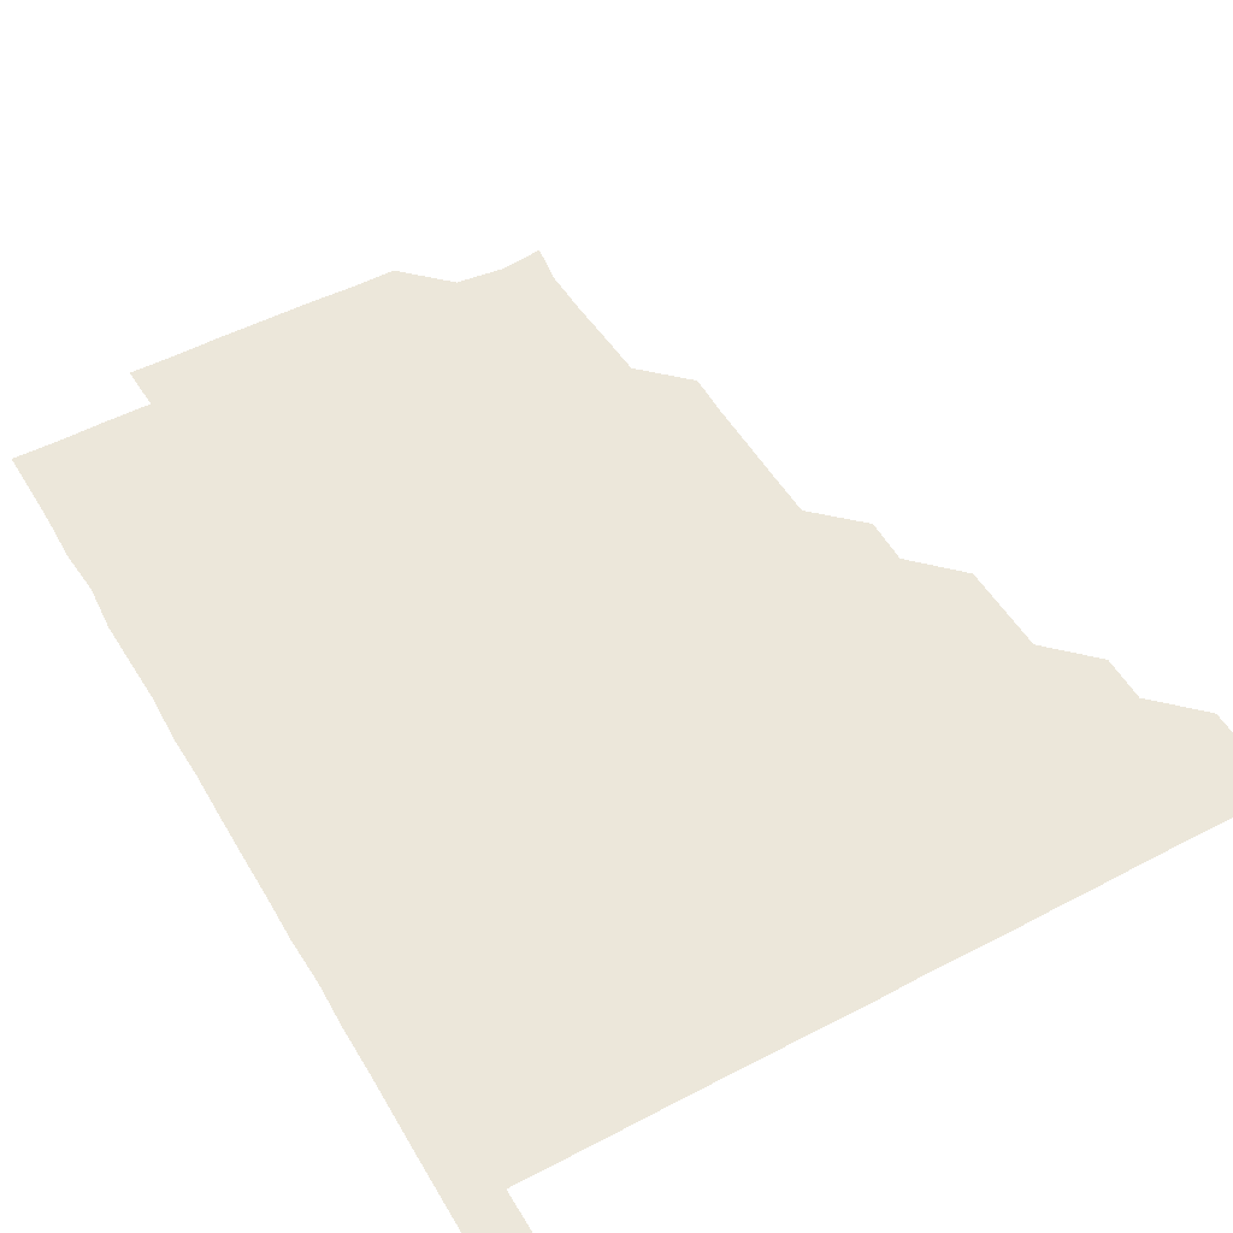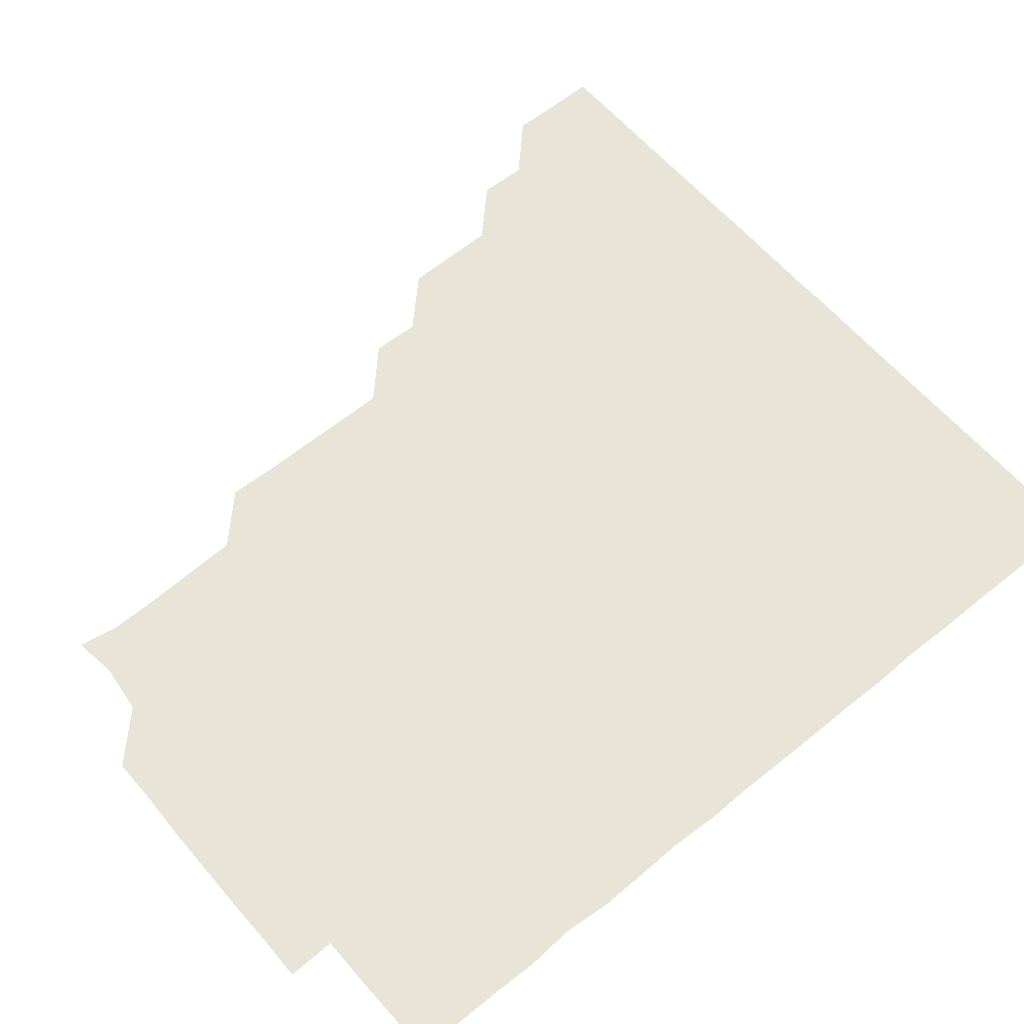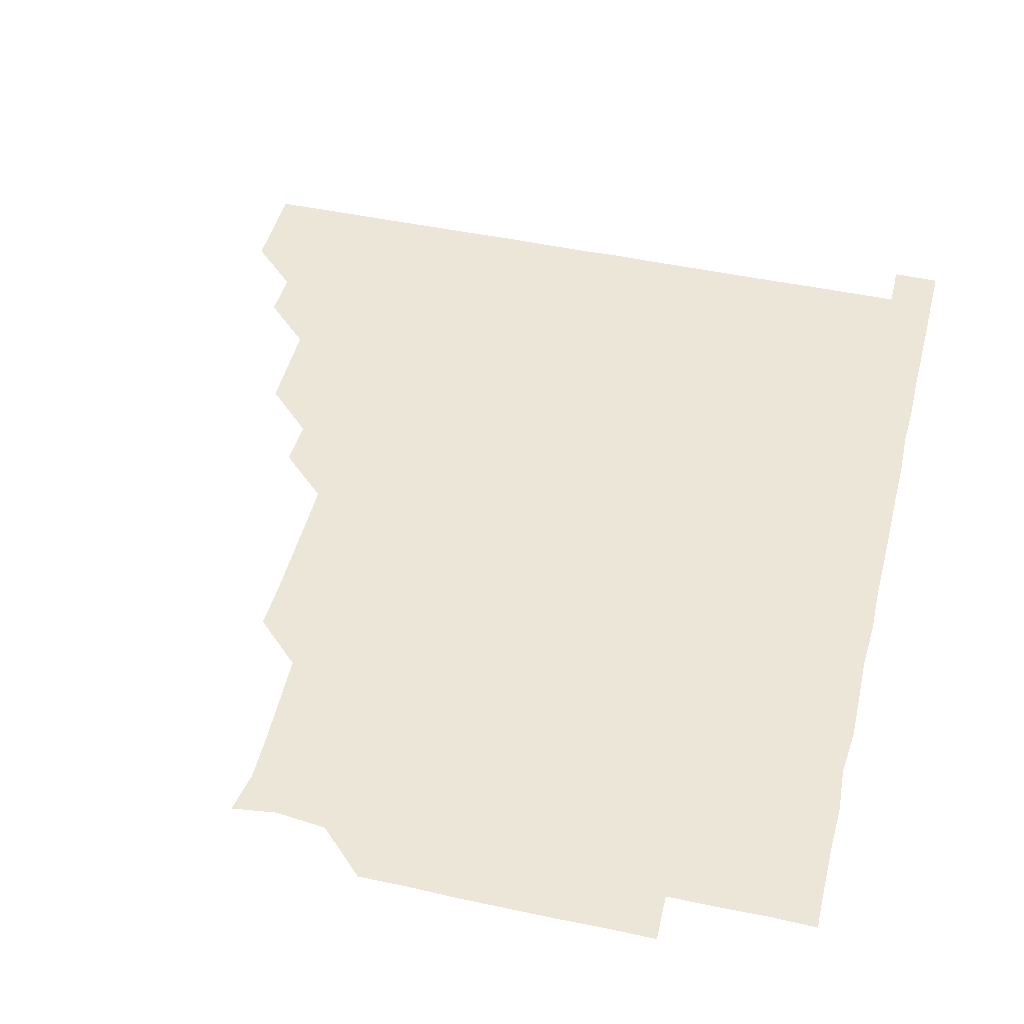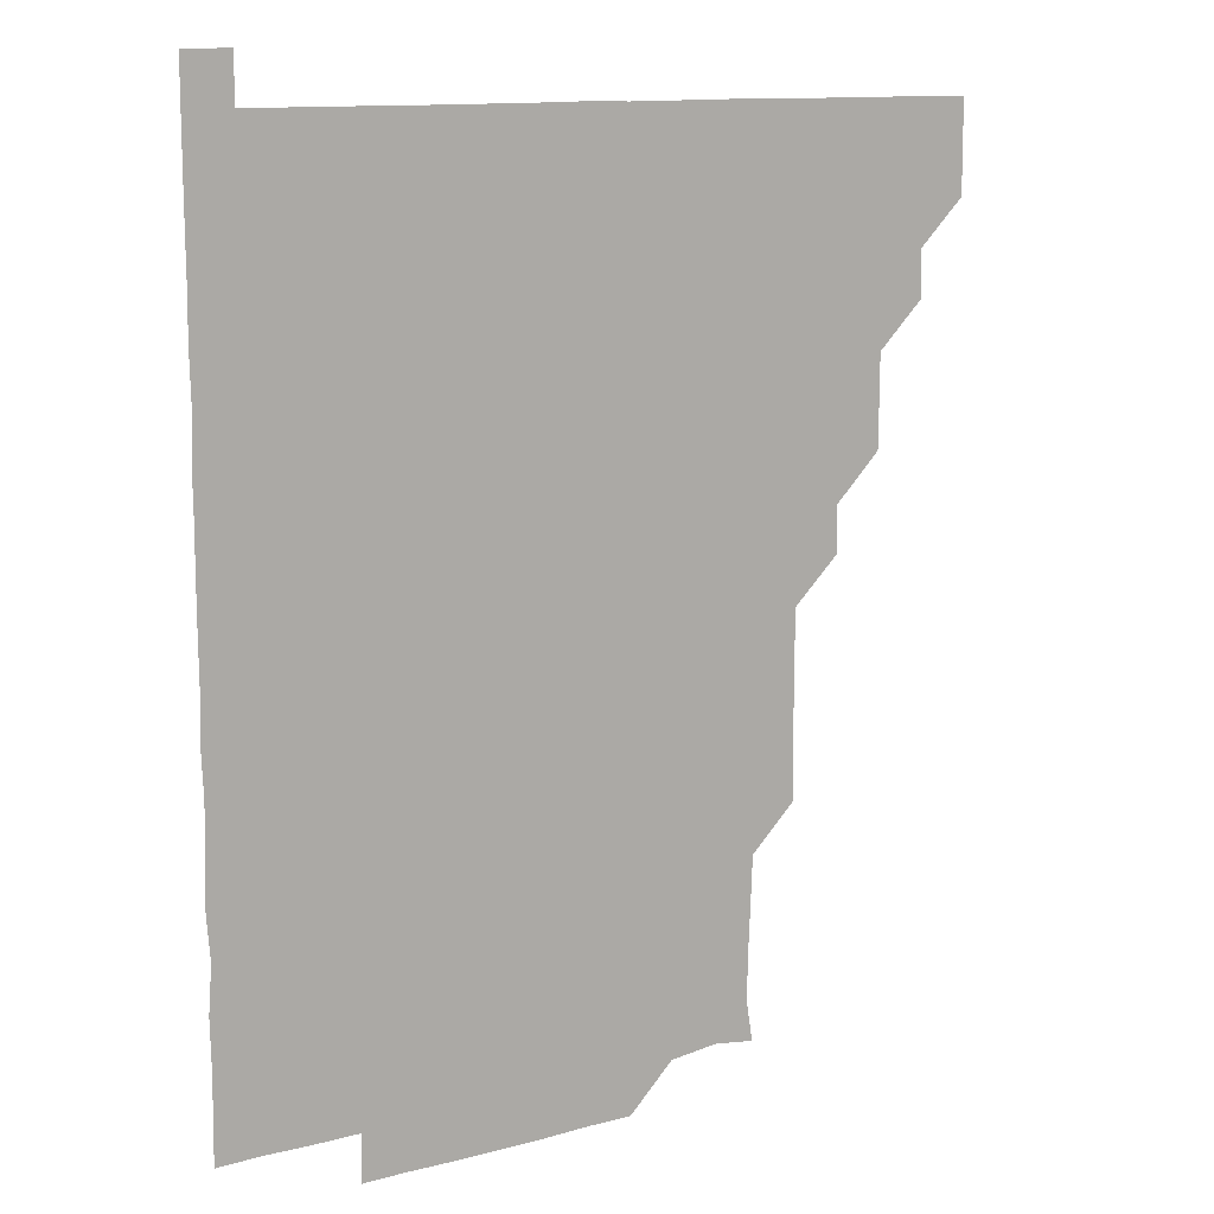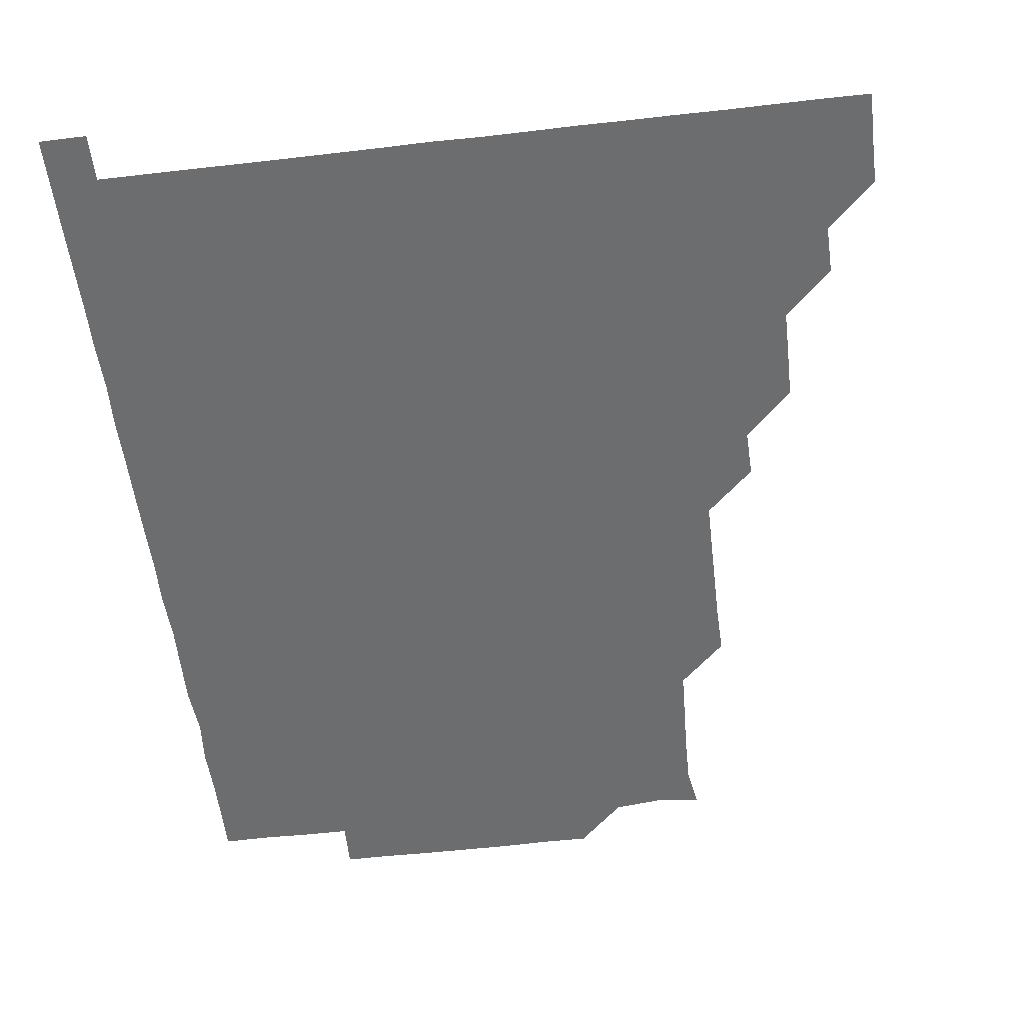
<metadata>
{"format":"obj","ext":"obj","renderer":"f3d","projection":"perspective","resolution":1024,"background":"white","views":[{"elev":51.3,"azim":150.3,"up":"+Z"},{"elev":60.0,"azim":50.0,"up":"+Z"},{"elev":46.1,"azim":13.9,"up":"+Z"},{"elev":12.0,"azim":147.4,"up":"+Y"},{"elev":-53.9,"azim":-173.0,"up":"+Z"}]}
</metadata>
<code>
v 435.9 405.9 0
v 436.1 421 0
v 436 436 0
v 450.9 375.6 0
v 451.2 390.9 0
v 451 406 0
v 451.1 421 0
v 451 436.1 0
v 466.1 330.6 0
v 466 345.6 0
v 465.9 360.7 0
v 466.2 376.2 0
v 466.1 391 0
v 466 406 0
v 466 420.9 0
v 466 436.1 0
v 480.9 300.3 0
v 481.3 315.4 0
v 481.2 331.4 0
v 481.1 346.2 0
v 481.2 361.2 0
v 481.1 376.1 0
v 481 391 0
v 481 406 0
v 481 421 0
v 481 436 0
v 496.1 225 0
v 496.5 240 0
v 496.4 255.2 0
v 496.4 270.1 0
v 496.3 285.6 0
v 496 301.1 0
v 496.1 316 0
v 495.8 330.8 0
v 495.9 345.9 0
v 496 361 0
v 496 376 0
v 496 391 0
v 496 406 0
v 496 420.9 0
v 496 436.1 0
v 510.6 150.5 0
v 512.7 163.8 0
v 512.4 179.5 0
v 511.7 194.9 0
v 511 210.4 0
v 511.4 226.2 0
v 511.1 241.2 0
v 511.1 256.2 0
v 511.1 271.2 0
v 511.1 286.3 0
v 511.1 301.2 0
v 511.2 316.4 0
v 511.2 331.2 0
v 511 346 0
v 511.1 361.2 0
v 511 376 0
v 511 391 0
v 511 406 0
v 511 420.9 0
v 511 436.1 0
v 524.3 152.3 0
v 526.2 165.9 0
v 526.3 181.2 0
v 526.1 196.2 0
v 525.9 210.9 0
v 526.3 226.5 0
v 526 241 0
v 526 256 0
v 526.1 271.2 0
v 526 285.9 0
v 526 301.3 0
v 526 315.9 0
v 526 331.1 0
v 526 346.1 0
v 526 361 0
v 526.1 376.1 0
v 526 391 0
v 526 406 0
v 526 421 0
v 526 436.2 0
v 540.4 150.5 0
v 541.2 166.8 0
v 541.3 181.4 0
v 540.9 196.1 0
v 541.1 211.3 0
v 541.1 226.4 0
v 541 241.2 0
v 541.2 256.3 0
v 541 270.9 0
v 541.1 286.1 0
v 540.9 300.7 0
v 541 316.2 0
v 541.1 331.1 0
v 541 346 0
v 541 360.9 0
v 541.1 376.1 0
v 541 391 0
v 541.1 405.9 0
v 541 420.9 0
v 540.9 436.1 0
v 555.2 135.8 0
v 556.1 151.5 0
v 556.1 166.1 0
v 555.9 181.5 0
v 556.1 196.2 0
v 556.2 211.1 0
v 556.1 225.9 0
v 556 241 0
v 556 256.1 0
v 556 271.1 0
v 555.9 286.1 0
v 556.2 301.3 0
v 555.9 315.8 0
v 556.1 331.2 0
v 556 346 0
v 556.1 361.1 0
v 556 376 0
v 556 391 0
v 556 406 0
v 556 420.9 0
v 556 436 0
v 570.4 135.9 0
v 571.3 151.3 0
v 571.1 166.4 0
v 571 180.9 0
v 571 196 0
v 570.7 211.5 0
v 571.7 226.3 0
v 571 240.9 0
v 571 256.2 0
v 571 271 0
v 571 285.9 0
v 571 301.2 0
v 571.1 316.2 0
v 571 331 0
v 571 346 0
v 571.1 361.1 0
v 571 376 0
v 571.1 391 0
v 571 406 0
v 571 420.9 0
v 571 436.3 0
v 585.7 135.5 0
v 586.1 151.4 0
v 585.9 166.1 0
v 586.1 181.1 0
v 586.1 196.3 0
v 585.7 210.6 0
v 585.5 227.1 0
v 586.1 241.3 0
v 586.2 256 0
v 586.1 271.1 0
v 586 286 0
v 586 301.1 0
v 586 316.2 0
v 586 331 0
v 586 345.9 0
v 586 361.1 0
v 586 376 0
v 586 391 0
v 586.1 405.9 0
v 586 421 0
v 585.9 436.1 0
v 601 135.5 0
v 601 151.3 0
v 600.9 166.2 0
v 601.1 181.3 0
v 601 196.3 0
v 601.4 210.9 0
v 601.1 225.4 0
v 601 240.3 0
v 600.8 256.2 0
v 601 271.1 0
v 601 286.1 0
v 601 301.2 0
v 601 315.9 0
v 601 331.2 0
v 601 346 0
v 601 361.1 0
v 601 376 0
v 601 391 0
v 601 406 0
v 601 421 0
v 600.9 436 0
v 616.1 135.5 0
v 615.7 151.4 0
v 616.1 166 0
v 615.9 181.2 0
v 615.9 196 0
v 616.1 211.3 0
v 615.9 226.2 0
v 616.1 241.5 0
v 616.1 256 0
v 615.9 271.2 0
v 616 286.1 0
v 615.9 301 0
v 616.1 316.1 0
v 616 331 0
v 616 346.1 0
v 616 361.1 0
v 616 376 0
v 616.1 391 0
v 616.1 405.9 0
v 616 421 0
v 615.9 436 0
v 631.4 135.8 0
v 630.9 151 0
v 630.9 166.4 0
v 631.1 181 0
v 630.9 196.1 0
v 631 211.3 0
v 631 226.3 0
v 630.9 241.2 0
v 631.2 256.3 0
v 631 271 0
v 631 286.1 0
v 630.9 300.9 0
v 630.8 316.5 0
v 631 331.1 0
v 631 346.2 0
v 631 361 0
v 631 376 0
v 631 391 0
v 631 406 0
v 631.1 420.9 0
v 630.9 436 0
v 646.1 135.7 0
v 645.7 150.9 0
v 646.1 165.8 0
v 645.8 181.3 0
v 645.9 196.2 0
v 645.8 211.4 0
v 646 226.2 0
v 646.1 240.6 0
v 645.6 256.5 0
v 646 271.1 0
v 645.8 286.3 0
v 646.2 300.7 0
v 645.9 316 0
v 646 331 0
v 645.8 346.3 0
v 646 361 0
v 646 376.2 0
v 646 391 0
v 646 406 0
v 646 420.9 0
v 645.9 436 0
v 661.7 150.9 0
v 660.8 166.6 0
v 660.9 181.2 0
v 660.9 196.3 0
v 660.8 211.3 0
v 660.7 226.5 0
v 660.9 241.3 0
v 661 256 0
v 660.8 271.3 0
v 661.1 285.9 0
v 660.9 301.4 0
v 660.8 316.3 0
v 661.1 330.9 0
v 661.1 345.9 0
v 661 361 0
v 660.9 376.2 0
v 661 391.1 0
v 661 406 0
v 661 421 0
v 661 436 0
v 676.8 151.2 0
v 676 166.2 0
v 675.7 181.6 0
v 675.8 196.5 0
v 675.7 211.2 0
v 675.8 226.6 0
v 675.6 241.4 0
v 675.7 256.2 0
v 675.9 271.3 0
v 675.6 286.4 0
v 675.6 301.3 0
v 676.1 315.8 0
v 675.7 331.4 0
v 675.6 346.4 0
v 675.9 361.1 0
v 675.9 376.1 0
v 676 391 0
v 676 406.1 0
v 676 421 0
v 676.1 436 0
v 676 451.1 0
v 691.1 150.9 0
v 690.9 165.2 0
v 690.8 179.9 0
v 691.1 194.7 0
v 690.1 209.7 0
v 691.2 225 0
v 690.9 239.7 0
v 690.5 254.9 0
v 691.2 270.1 0
v 690.8 285.1 0
v 690.9 300.3 0
v 691 315.4 0
v 690.9 330.4 0
v 691.1 345.3 0
v 690.5 360.6 0
v 690.9 375.7 0
v 690.8 390.9 0
v 690.9 406 0
v 691 421 0
v 691 436 0
v 691 450.9 0
f 5 6 1
f 1 6 2
f 6 7 2
f 2 7 3
f 7 8 3
f 11 12 4
f 4 12 5
f 12 13 5
f 5 13 6
f 13 14 6
f 6 14 7
f 14 15 7
f 7 15 8
f 15 16 8
f 18 19 9
f 9 19 10
f 19 20 10
f 10 20 11
f 20 21 11
f 11 21 12
f 21 22 12
f 12 22 13
f 22 23 13
f 13 23 14
f 23 24 14
f 14 24 15
f 24 25 15
f 15 25 16
f 25 26 16
f 31 32 17
f 17 32 18
f 32 33 18
f 18 33 19
f 33 34 19
f 19 34 20
f 34 35 20
f 20 35 21
f 35 36 21
f 21 36 22
f 36 37 22
f 22 37 23
f 37 38 23
f 23 38 24
f 38 39 24
f 24 39 25
f 39 40 25
f 25 40 26
f 40 41 26
f 46 47 27
f 27 47 28
f 47 48 28
f 28 48 29
f 48 49 29
f 29 49 30
f 49 50 30
f 30 50 31
f 50 51 31
f 31 51 32
f 51 52 32
f 32 52 33
f 52 53 33
f 33 53 34
f 53 54 34
f 34 54 35
f 54 55 35
f 35 55 36
f 55 56 36
f 36 56 37
f 56 57 37
f 37 57 38
f 57 58 38
f 38 58 39
f 58 59 39
f 39 59 40
f 59 60 40
f 40 60 41
f 60 61 41
f 42 62 43
f 62 63 43
f 43 63 44
f 63 64 44
f 44 64 45
f 64 65 45
f 45 65 46
f 65 66 46
f 46 66 47
f 66 67 47
f 47 67 48
f 67 68 48
f 48 68 49
f 68 69 49
f 49 69 50
f 69 70 50
f 50 70 51
f 70 71 51
f 51 71 52
f 71 72 52
f 52 72 53
f 72 73 53
f 53 73 54
f 73 74 54
f 54 74 55
f 74 75 55
f 55 75 56
f 75 76 56
f 56 76 57
f 76 77 57
f 57 77 58
f 77 78 58
f 58 78 59
f 78 79 59
f 59 79 60
f 79 80 60
f 60 80 61
f 80 81 61
f 62 82 63
f 82 83 63
f 63 83 64
f 83 84 64
f 64 84 65
f 84 85 65
f 65 85 66
f 85 86 66
f 66 86 67
f 86 87 67
f 67 87 68
f 87 88 68
f 68 88 69
f 88 89 69
f 69 89 70
f 89 90 70
f 70 90 71
f 90 91 71
f 71 91 72
f 91 92 72
f 72 92 73
f 92 93 73
f 73 93 74
f 93 94 74
f 74 94 75
f 94 95 75
f 75 95 76
f 95 96 76
f 76 96 77
f 96 97 77
f 77 97 78
f 97 98 78
f 78 98 79
f 98 99 79
f 79 99 80
f 99 100 80
f 80 100 81
f 100 101 81
f 102 103 82
f 82 103 83
f 103 104 83
f 83 104 84
f 104 105 84
f 84 105 85
f 105 106 85
f 85 106 86
f 106 107 86
f 86 107 87
f 107 108 87
f 87 108 88
f 108 109 88
f 88 109 89
f 109 110 89
f 89 110 90
f 110 111 90
f 90 111 91
f 111 112 91
f 91 112 92
f 112 113 92
f 92 113 93
f 113 114 93
f 93 114 94
f 114 115 94
f 94 115 95
f 115 116 95
f 95 116 96
f 116 117 96
f 96 117 97
f 117 118 97
f 97 118 98
f 118 119 98
f 98 119 99
f 119 120 99
f 99 120 100
f 120 121 100
f 100 121 101
f 121 122 101
f 102 123 103
f 123 124 103
f 103 124 104
f 124 125 104
f 104 125 105
f 125 126 105
f 105 126 106
f 126 127 106
f 106 127 107
f 127 128 107
f 107 128 108
f 128 129 108
f 108 129 109
f 129 130 109
f 109 130 110
f 130 131 110
f 110 131 111
f 131 132 111
f 111 132 112
f 132 133 112
f 112 133 113
f 133 134 113
f 113 134 114
f 134 135 114
f 114 135 115
f 135 136 115
f 115 136 116
f 136 137 116
f 116 137 117
f 137 138 117
f 117 138 118
f 138 139 118
f 118 139 119
f 139 140 119
f 119 140 120
f 140 141 120
f 120 141 121
f 141 142 121
f 121 142 122
f 142 143 122
f 123 144 124
f 144 145 124
f 124 145 125
f 145 146 125
f 125 146 126
f 146 147 126
f 126 147 127
f 147 148 127
f 127 148 128
f 148 149 128
f 128 149 129
f 149 150 129
f 129 150 130
f 150 151 130
f 130 151 131
f 151 152 131
f 131 152 132
f 152 153 132
f 132 153 133
f 153 154 133
f 133 154 134
f 154 155 134
f 134 155 135
f 155 156 135
f 135 156 136
f 156 157 136
f 136 157 137
f 157 158 137
f 137 158 138
f 158 159 138
f 138 159 139
f 159 160 139
f 139 160 140
f 160 161 140
f 140 161 141
f 161 162 141
f 141 162 142
f 162 163 142
f 142 163 143
f 163 164 143
f 144 165 145
f 165 166 145
f 145 166 146
f 166 167 146
f 146 167 147
f 167 168 147
f 147 168 148
f 168 169 148
f 148 169 149
f 169 170 149
f 149 170 150
f 170 171 150
f 150 171 151
f 171 172 151
f 151 172 152
f 172 173 152
f 152 173 153
f 173 174 153
f 153 174 154
f 174 175 154
f 154 175 155
f 175 176 155
f 155 176 156
f 176 177 156
f 156 177 157
f 177 178 157
f 157 178 158
f 178 179 158
f 158 179 159
f 179 180 159
f 159 180 160
f 180 181 160
f 160 181 161
f 181 182 161
f 161 182 162
f 182 183 162
f 162 183 163
f 183 184 163
f 163 184 164
f 184 185 164
f 165 186 166
f 186 187 166
f 166 187 167
f 187 188 167
f 167 188 168
f 188 189 168
f 168 189 169
f 189 190 169
f 169 190 170
f 190 191 170
f 170 191 171
f 191 192 171
f 171 192 172
f 192 193 172
f 172 193 173
f 193 194 173
f 173 194 174
f 194 195 174
f 174 195 175
f 195 196 175
f 175 196 176
f 196 197 176
f 176 197 177
f 197 198 177
f 177 198 178
f 198 199 178
f 178 199 179
f 199 200 179
f 179 200 180
f 200 201 180
f 180 201 181
f 201 202 181
f 181 202 182
f 202 203 182
f 182 203 183
f 203 204 183
f 183 204 184
f 204 205 184
f 184 205 185
f 205 206 185
f 186 207 187
f 207 208 187
f 187 208 188
f 208 209 188
f 188 209 189
f 209 210 189
f 189 210 190
f 210 211 190
f 190 211 191
f 211 212 191
f 191 212 192
f 212 213 192
f 192 213 193
f 213 214 193
f 193 214 194
f 214 215 194
f 194 215 195
f 215 216 195
f 195 216 196
f 216 217 196
f 196 217 197
f 217 218 197
f 197 218 198
f 218 219 198
f 198 219 199
f 219 220 199
f 199 220 200
f 220 221 200
f 200 221 201
f 221 222 201
f 201 222 202
f 222 223 202
f 202 223 203
f 223 224 203
f 203 224 204
f 224 225 204
f 204 225 205
f 225 226 205
f 205 226 206
f 226 227 206
f 207 228 208
f 228 229 208
f 208 229 209
f 229 230 209
f 209 230 210
f 230 231 210
f 210 231 211
f 231 232 211
f 211 232 212
f 232 233 212
f 212 233 213
f 233 234 213
f 213 234 214
f 234 235 214
f 214 235 215
f 235 236 215
f 215 236 216
f 236 237 216
f 216 237 217
f 237 238 217
f 217 238 218
f 238 239 218
f 218 239 219
f 239 240 219
f 219 240 220
f 240 241 220
f 220 241 221
f 241 242 221
f 221 242 222
f 242 243 222
f 222 243 223
f 243 244 223
f 223 244 224
f 244 245 224
f 224 245 225
f 245 246 225
f 225 246 226
f 246 247 226
f 226 247 227
f 247 248 227
f 229 249 230
f 249 250 230
f 230 250 231
f 250 251 231
f 231 251 232
f 251 252 232
f 232 252 233
f 252 253 233
f 233 253 234
f 253 254 234
f 234 254 235
f 254 255 235
f 235 255 236
f 255 256 236
f 236 256 237
f 256 257 237
f 237 257 238
f 257 258 238
f 238 258 239
f 258 259 239
f 239 259 240
f 259 260 240
f 240 260 241
f 260 261 241
f 241 261 242
f 261 262 242
f 242 262 243
f 262 263 243
f 243 263 244
f 263 264 244
f 244 264 245
f 264 265 245
f 245 265 246
f 265 266 246
f 246 266 247
f 266 267 247
f 247 267 248
f 267 268 248
f 249 269 250
f 269 270 250
f 250 270 251
f 270 271 251
f 251 271 252
f 271 272 252
f 252 272 253
f 272 273 253
f 253 273 254
f 273 274 254
f 254 274 255
f 274 275 255
f 255 275 256
f 275 276 256
f 256 276 257
f 276 277 257
f 257 277 258
f 277 278 258
f 258 278 259
f 278 279 259
f 259 279 260
f 279 280 260
f 260 280 261
f 280 281 261
f 261 281 262
f 281 282 262
f 262 282 263
f 282 283 263
f 263 283 264
f 283 284 264
f 264 284 265
f 284 285 265
f 265 285 266
f 285 286 266
f 266 286 267
f 286 287 267
f 267 287 268
f 287 288 268
f 269 290 270
f 290 291 270
f 270 291 271
f 291 292 271
f 271 292 272
f 292 293 272
f 272 293 273
f 293 294 273
f 273 294 274
f 294 295 274
f 274 295 275
f 295 296 275
f 275 296 276
f 296 297 276
f 276 297 277
f 297 298 277
f 277 298 278
f 298 299 278
f 278 299 279
f 299 300 279
f 279 300 280
f 300 301 280
f 280 301 281
f 301 302 281
f 281 302 282
f 302 303 282
f 282 303 283
f 303 304 283
f 283 304 284
f 304 305 284
f 284 305 285
f 305 306 285
f 285 306 286
f 306 307 286
f 286 307 287
f 307 308 287
f 287 308 288
f 308 309 288
f 288 309 289
f 309 310 289

</code>
